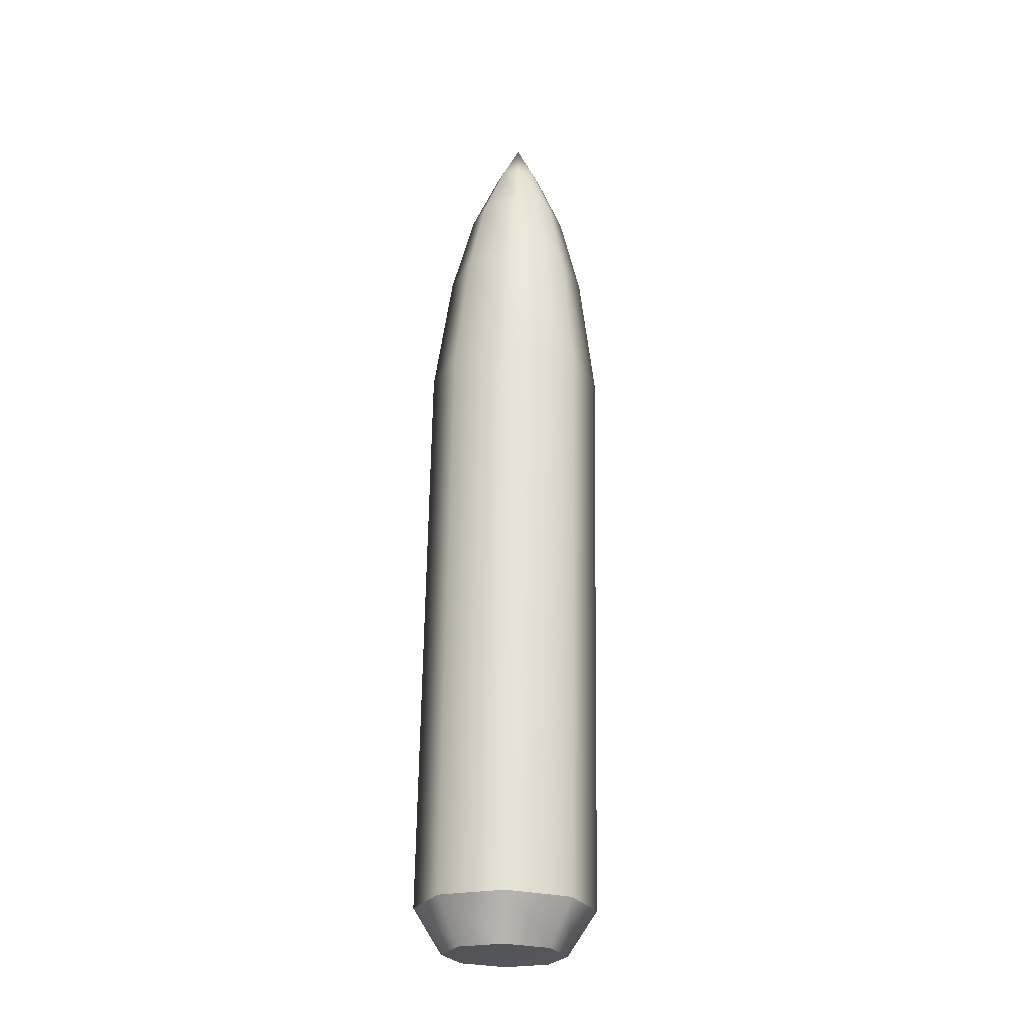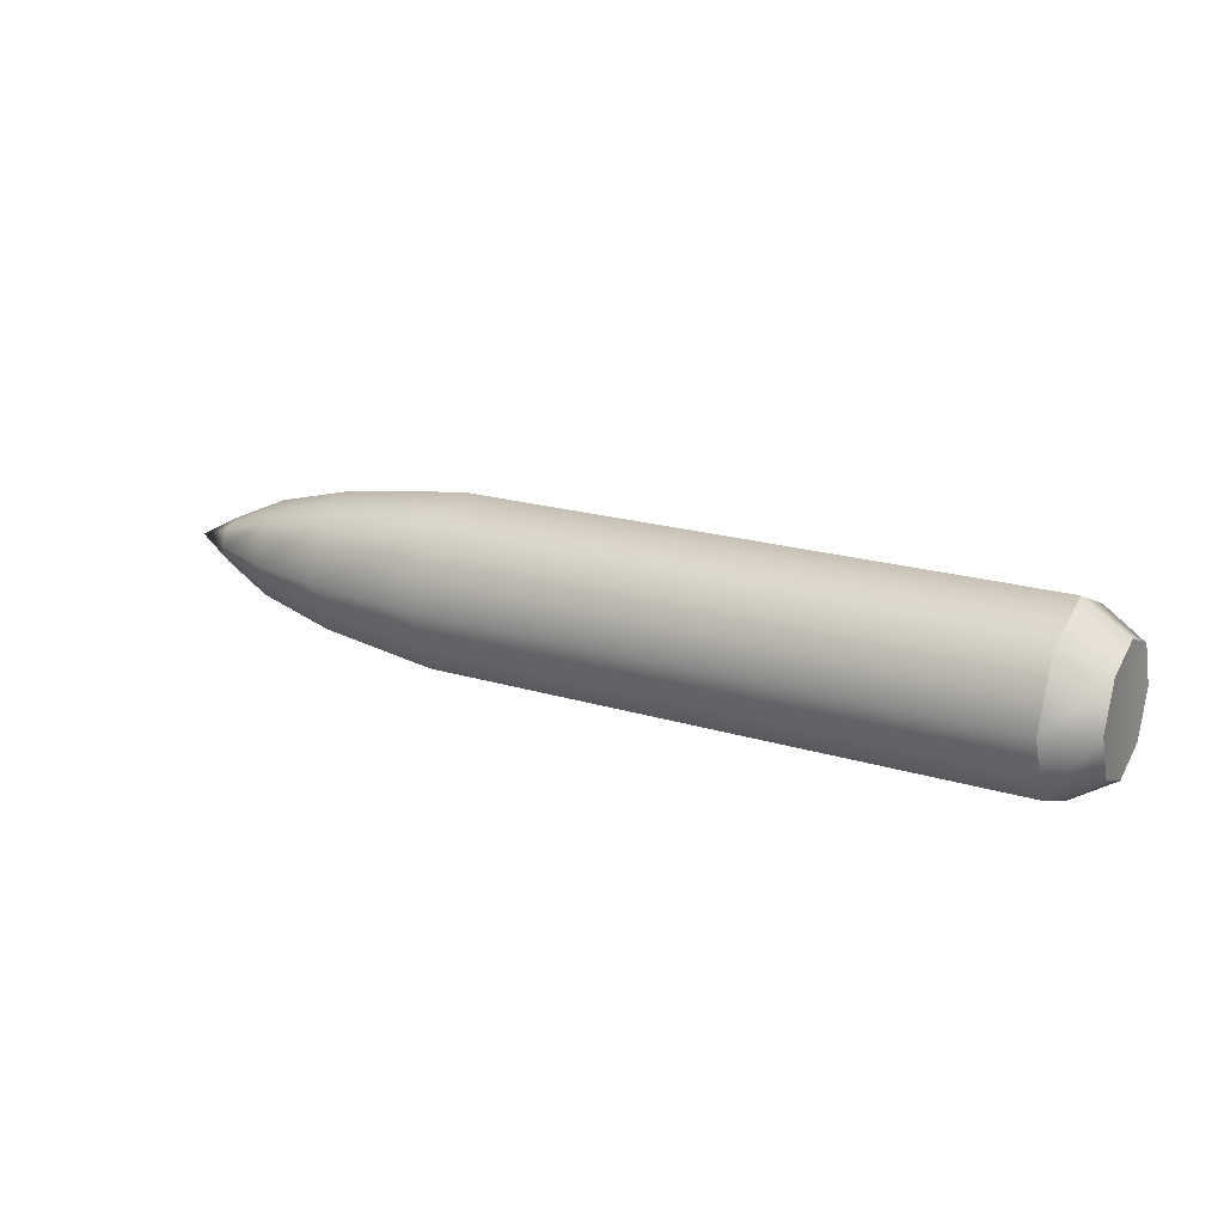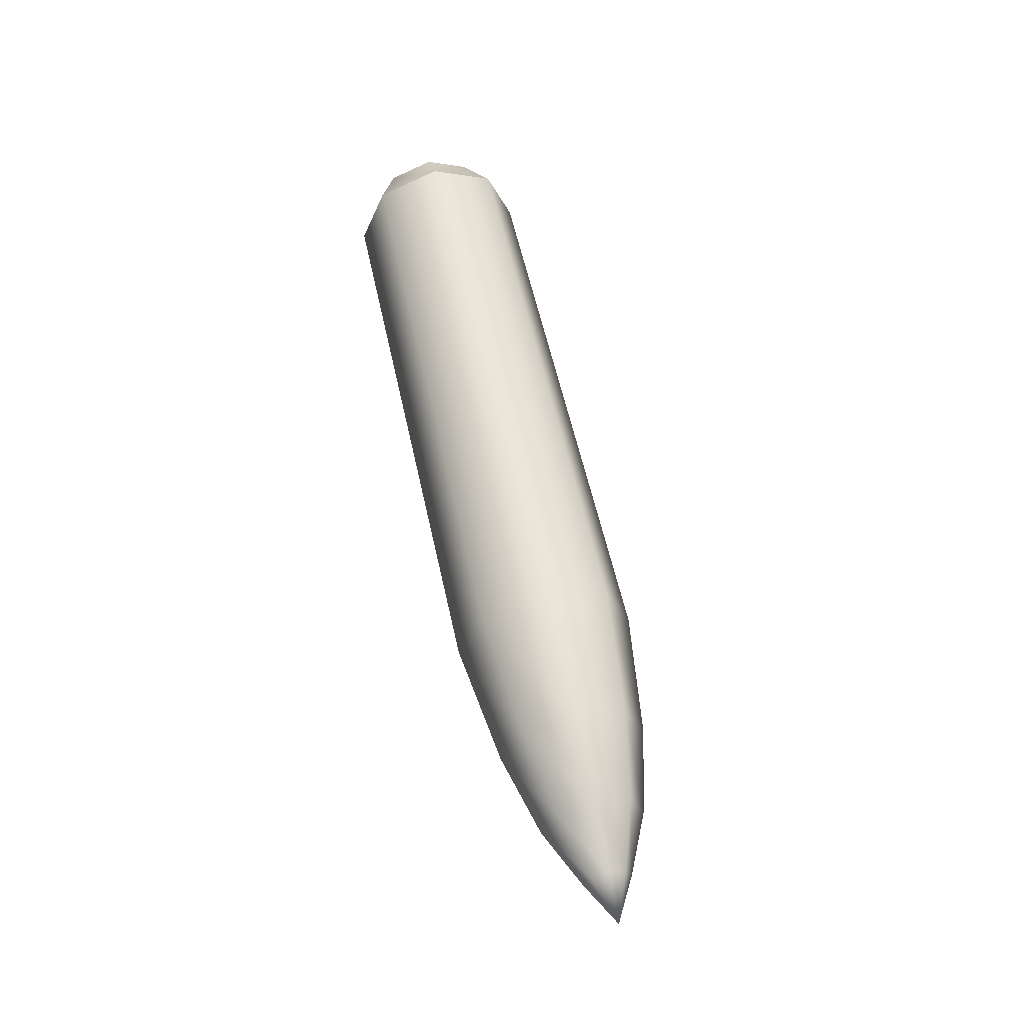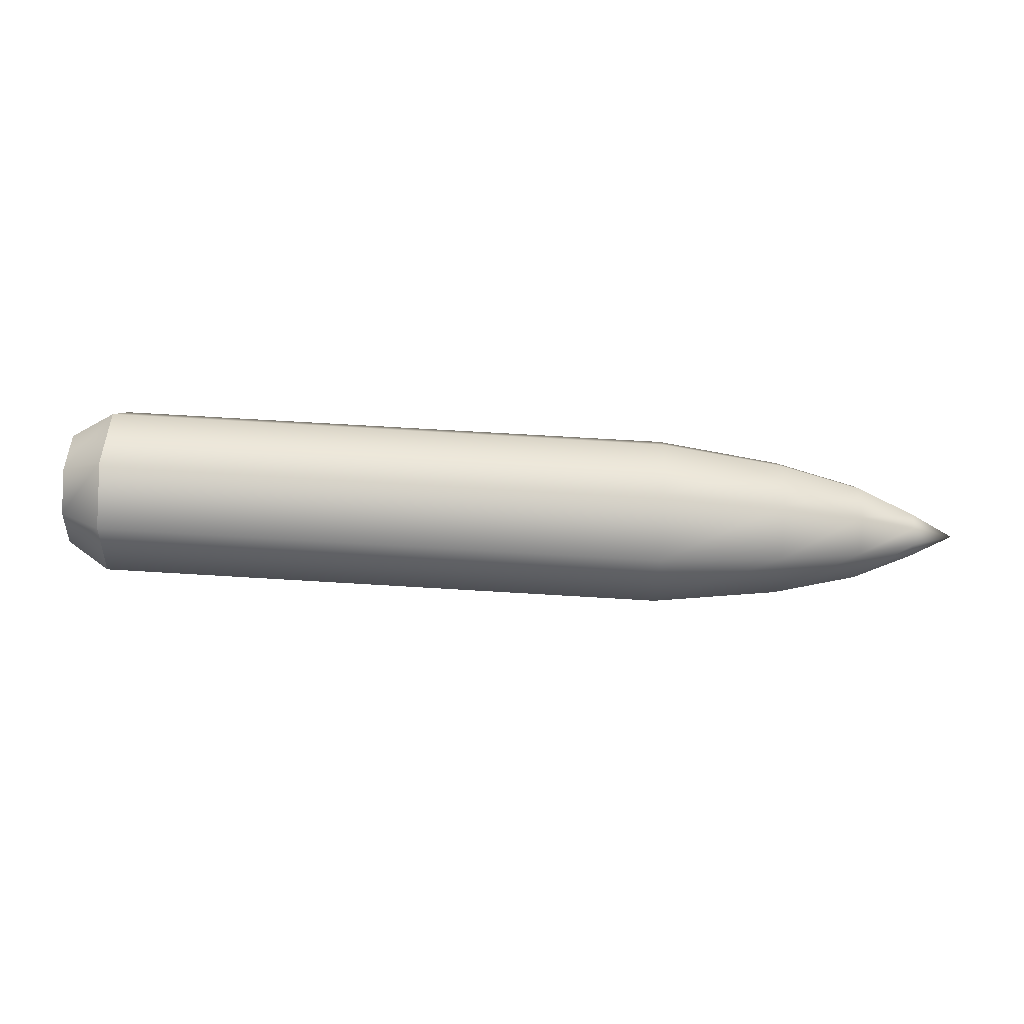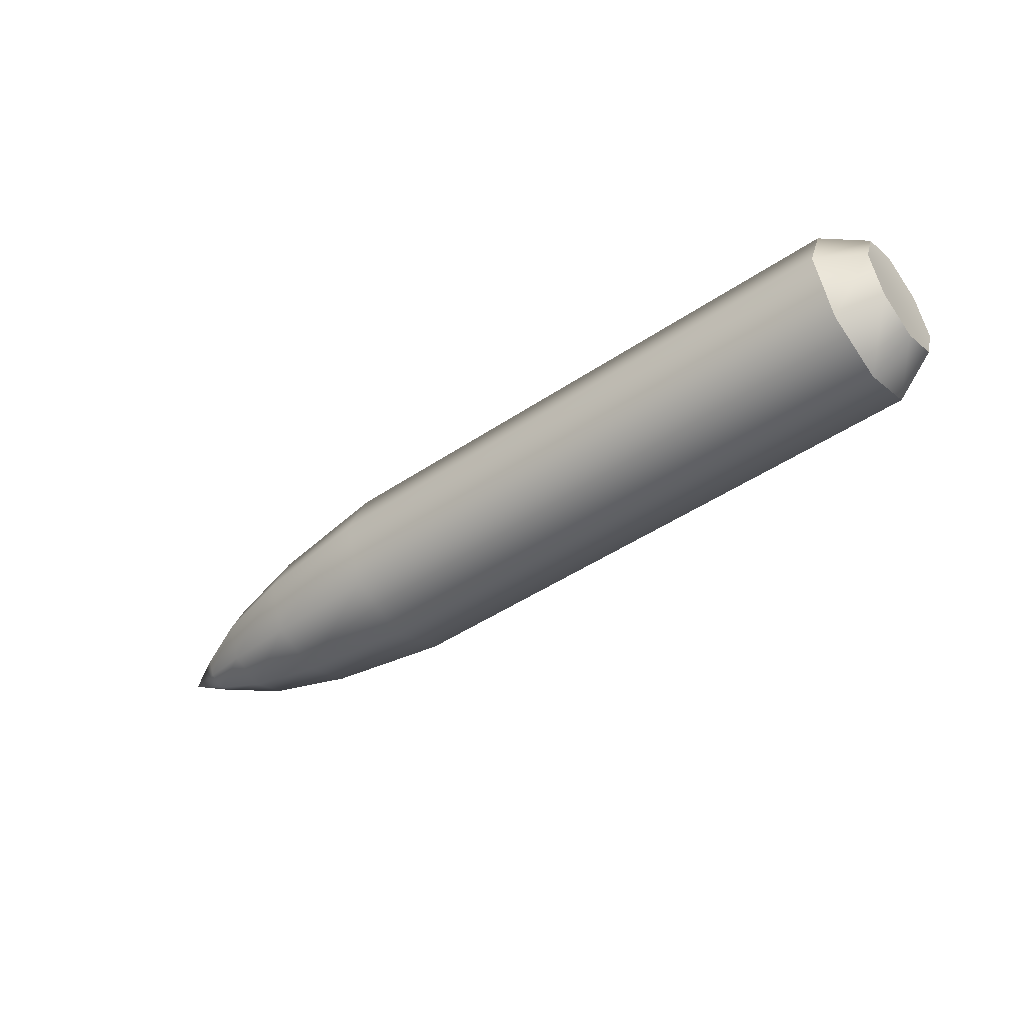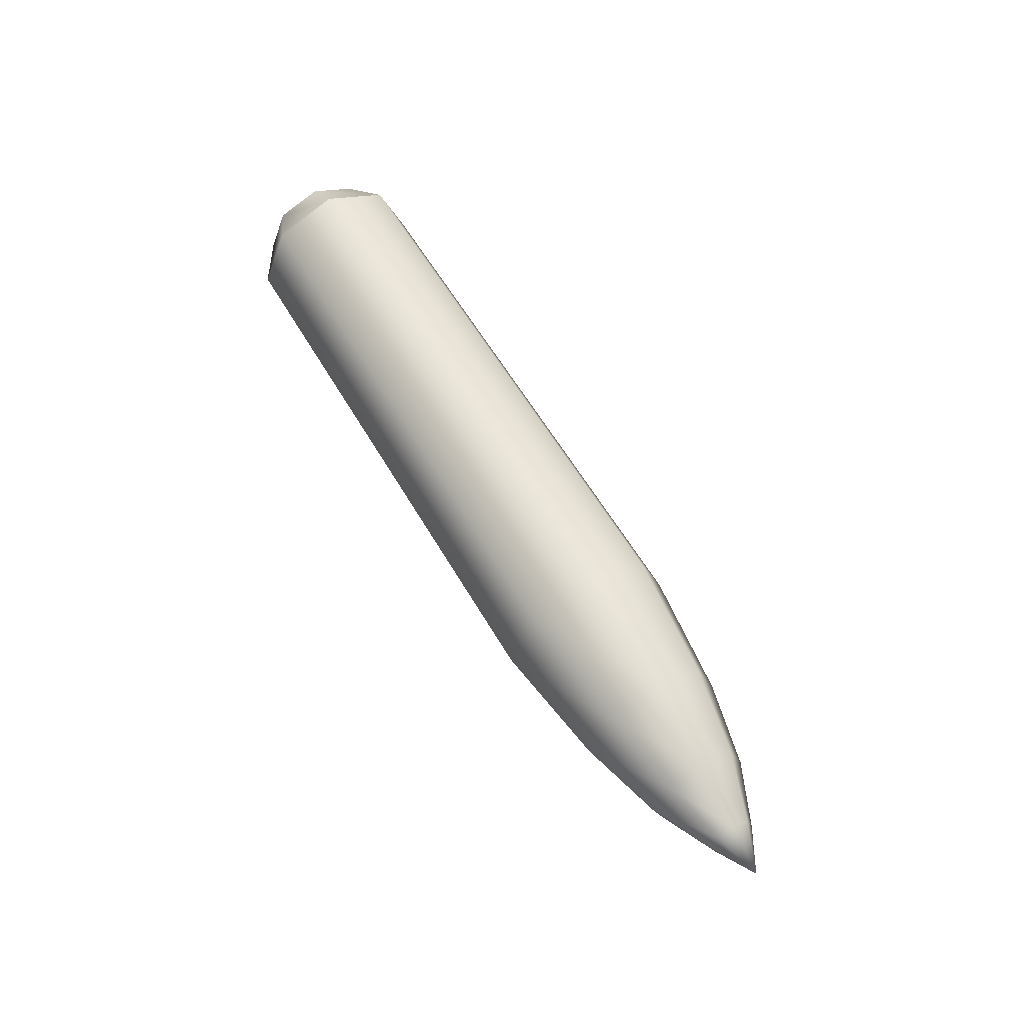
<metadata>
{"format":"obj","ext":"obj","renderer":"f3d","projection":"perspective","resolution":1024,"background":"white","views":[{"elev":65.4,"azim":-89.1,"up":"+Z"},{"elev":19.8,"azim":-150.5,"up":"+Z"},{"elev":56.5,"azim":77.8,"up":"+Y"},{"elev":72.5,"azim":3.4,"up":"+Y"},{"elev":-46.5,"azim":-142.5,"up":"+Z"},{"elev":56.9,"azim":60.5,"up":"+Y"}]}
</metadata>
<code>
o Cylinder1.002
v -0.887 0.2148 0
v 0.5118 0.2148 0
v 0.5118 0.1519 -0.1519
v -0.887 0.1519 -0.1519
v -0.9931 0.1469 0
v -0.9931 0.1039 0.1039
v -0.887 0.1519 0.1519
v 0.5118 0.1519 0.1519
v -0.9931 -0 0.1469
v -0.887 -0 0.2148
v 0.5118 -0 0.2148
v -0.9931 -0.1039 0.1039
v -0.887 -0.1519 0.1519
v 0.5118 -0.1519 0.1519
v -0.9931 -0.1469 -0
v -0.887 -0.2148 -0
v 0.5118 -0.2148 -0
v -0.9931 -0.1039 -0.1039
v -0.887 -0.1519 -0.1519
v 0.5118 -0.1519 -0.1519
v -0.9931 0 -0.1469
v -0.887 0 -0.2148
v 0.5118 0 -0.2148
v -0.9931 0.1039 -0.1039
v 0.8155 0.174 0
v 0.8155 0.123 -0.123
v 0.8155 0.123 0.123
v 0.8155 -0 0.174
v 0.8155 -0.123 0.123
v 0.8155 -0.174 -0
v 0.8155 -0.123 -0.123
v 0.8155 0 -0.174
v 1.018 0.1221 0
v 1.018 0.08637 -0.08637
v 1.018 0.08637 0.08637
v 1.018 -0 0.1221
v 1.018 -0.08637 0.08637
v 1.018 -0.1221 -0
v 1.018 -0.08637 -0.08637
v 1.018 0 -0.1221
v 1.162 0.05692 0
v 1.162 0.04025 -0.04025
v 1.162 0.04025 0.04025
v 1.162 -0 0.05692
v 1.162 -0.04025 0.04025
v 1.162 -0.05692 -0
v 1.162 -0.04025 -0.04025
v 1.162 0 -0.05692
v 1.267 -0 0
f 1 2 3 4
f 1 5 6 7
f 7 8 2 1
f 7 6 9 10
f 10 11 8 7
f 10 9 12 13
f 13 14 11 10
f 13 12 15 16
f 16 17 14 13
f 16 15 18 19
f 19 20 17 16
f 19 18 21 22
f 22 23 20 19
f 22 21 24 4
f 4 3 23 22
f 4 24 5 1
f 2 25 26 3
f 8 27 25 2
f 11 28 27 8
f 14 29 28 11
f 17 30 29 14
f 20 31 30 17
f 23 32 31 20
f 3 26 32 23
f 25 33 34 26
f 27 35 33 25
f 28 36 35 27
f 29 37 36 28
f 30 38 37 29
f 31 39 38 30
f 32 40 39 31
f 26 34 40 32
f 33 41 42 34
f 35 43 41 33
f 36 44 43 35
f 37 45 44 36
f 38 46 45 37
f 39 47 46 38
f 40 48 47 39
f 34 42 48 40
f 41 49 42
f 43 49 41
f 44 49 43
f 45 49 44
f 46 49 45
f 47 49 46
f 48 49 47
f 42 49 48
f 5 24 21 18 15 12 9 6

</code>
